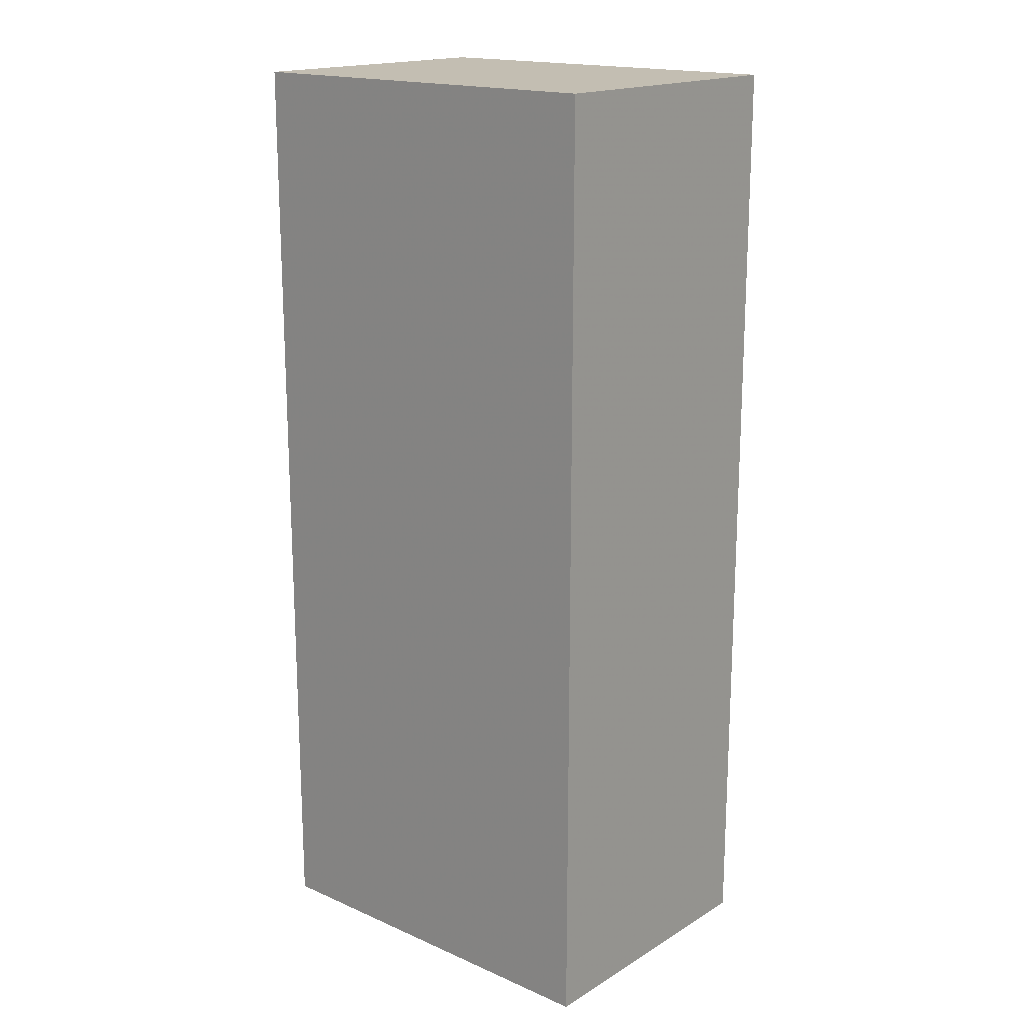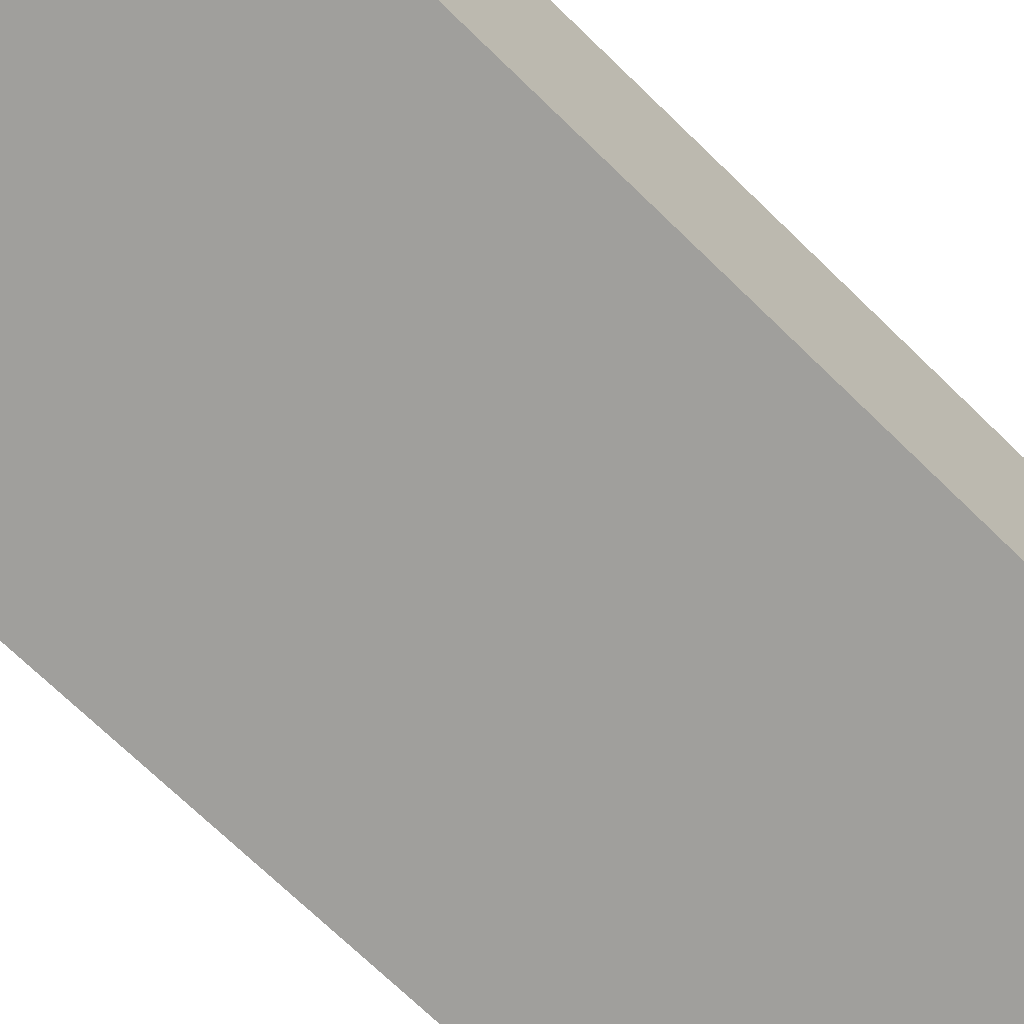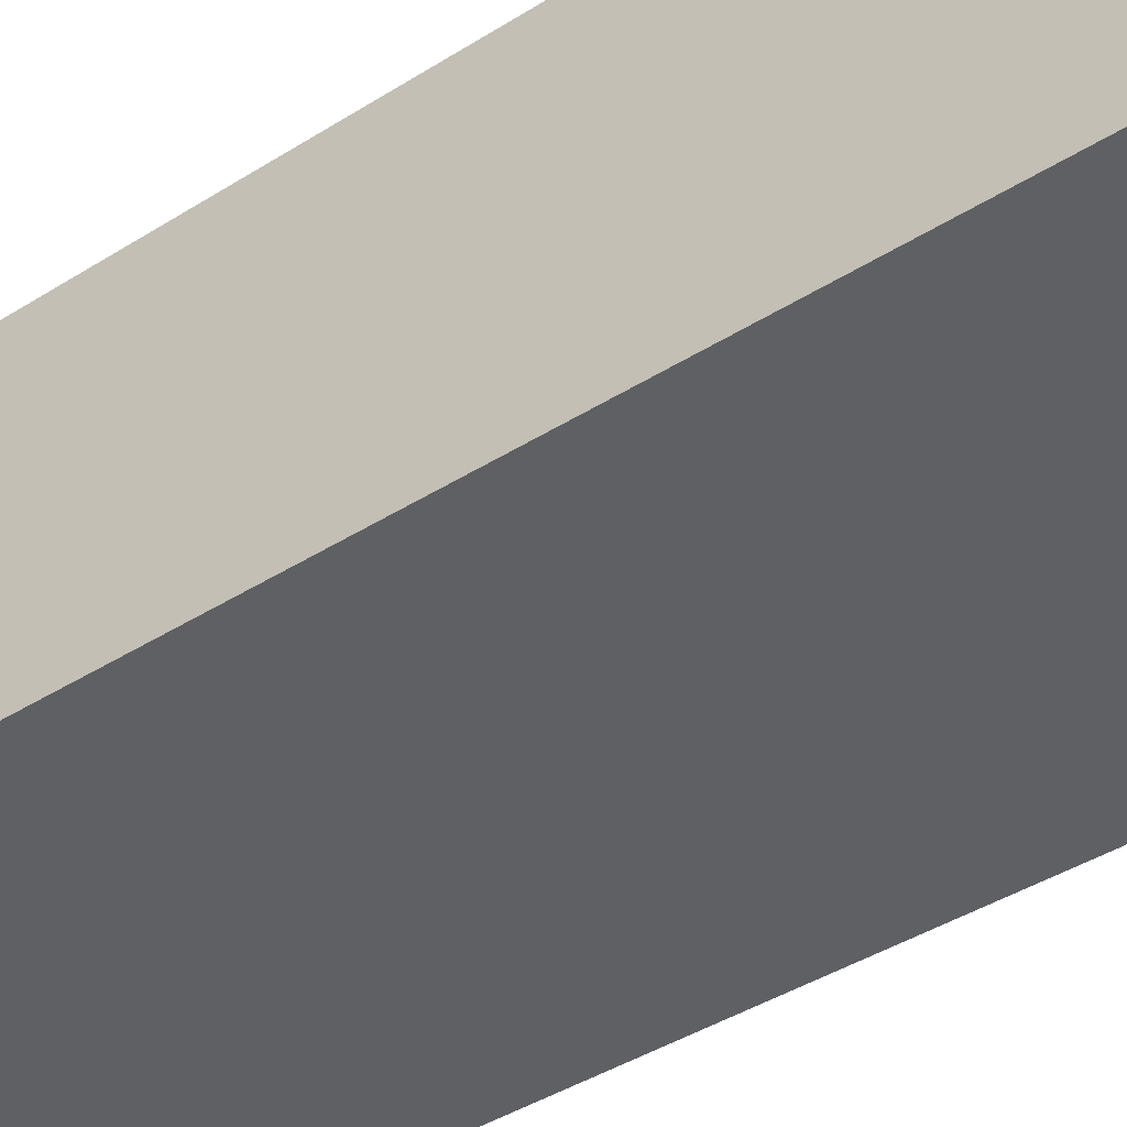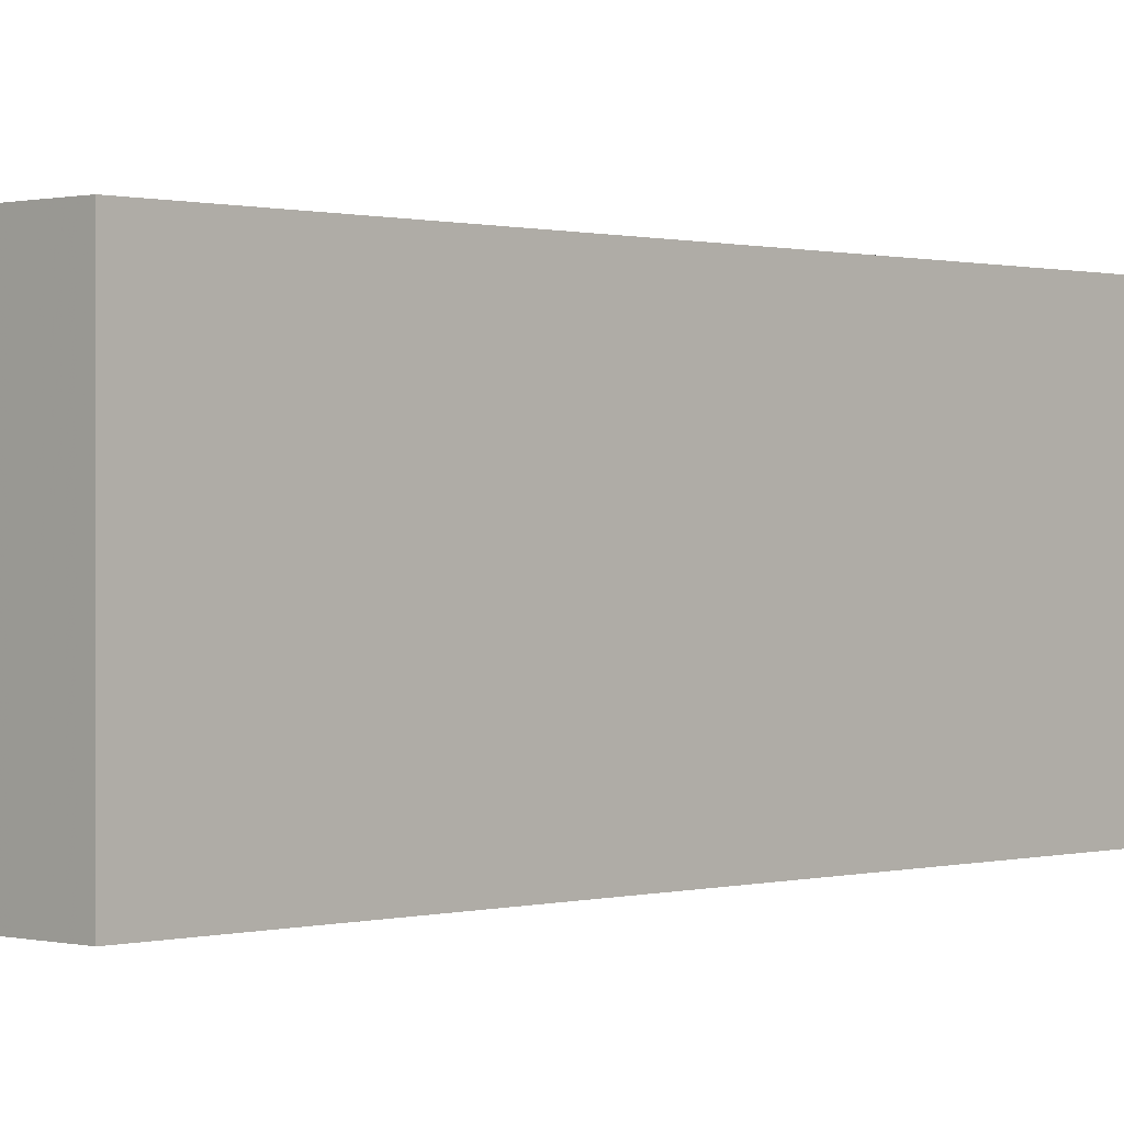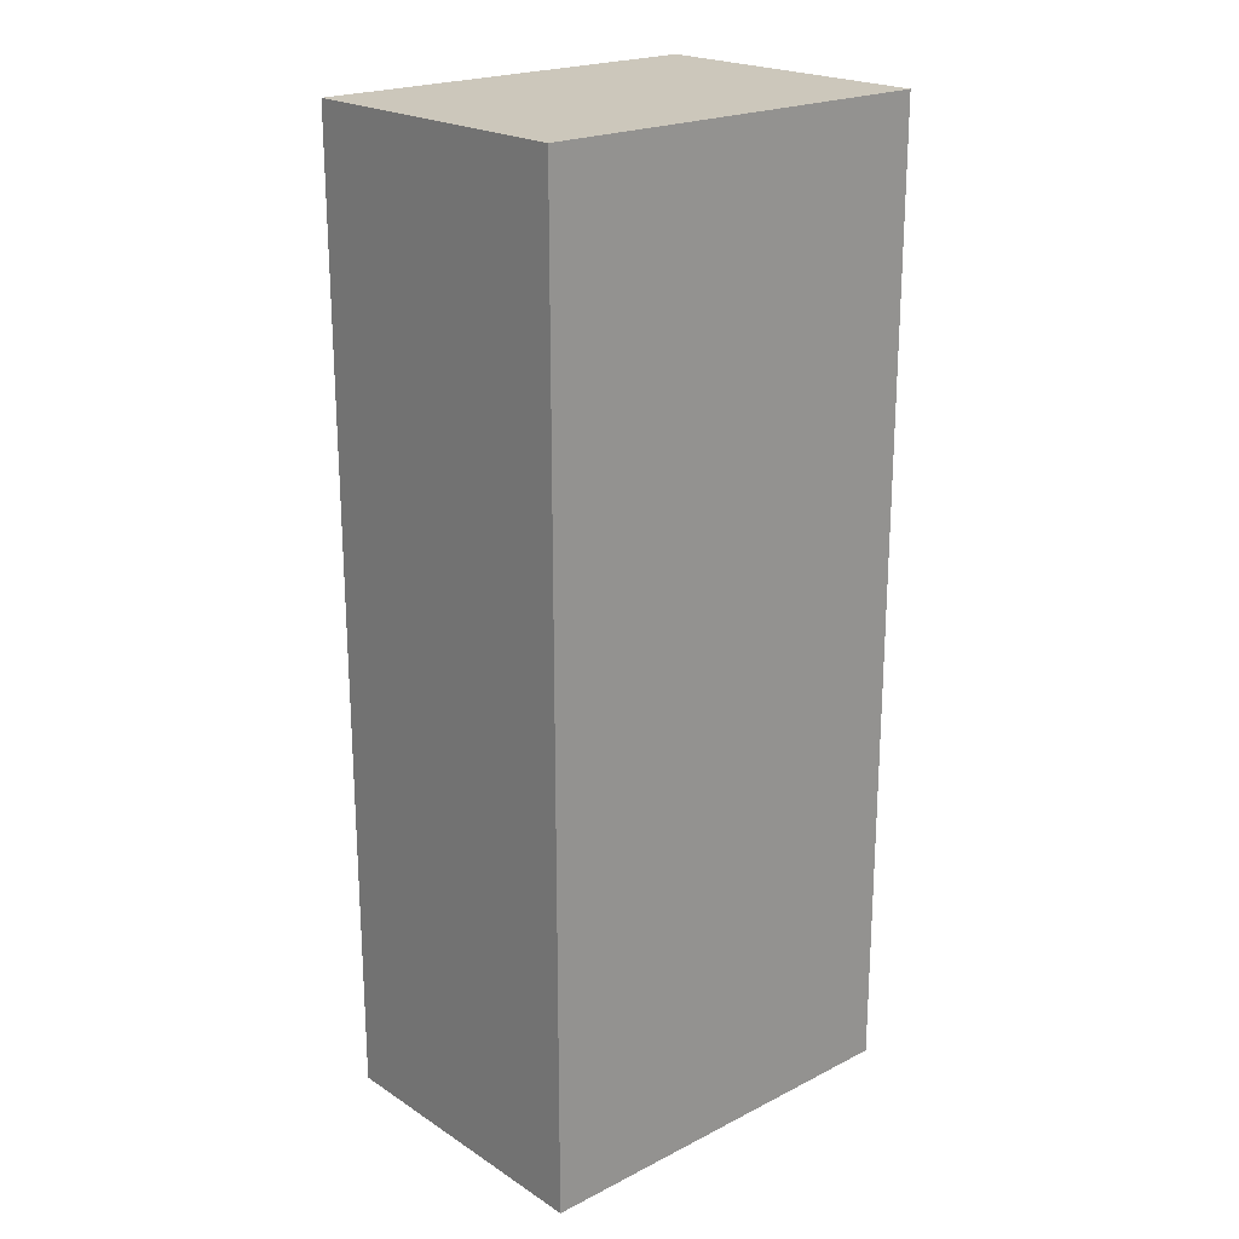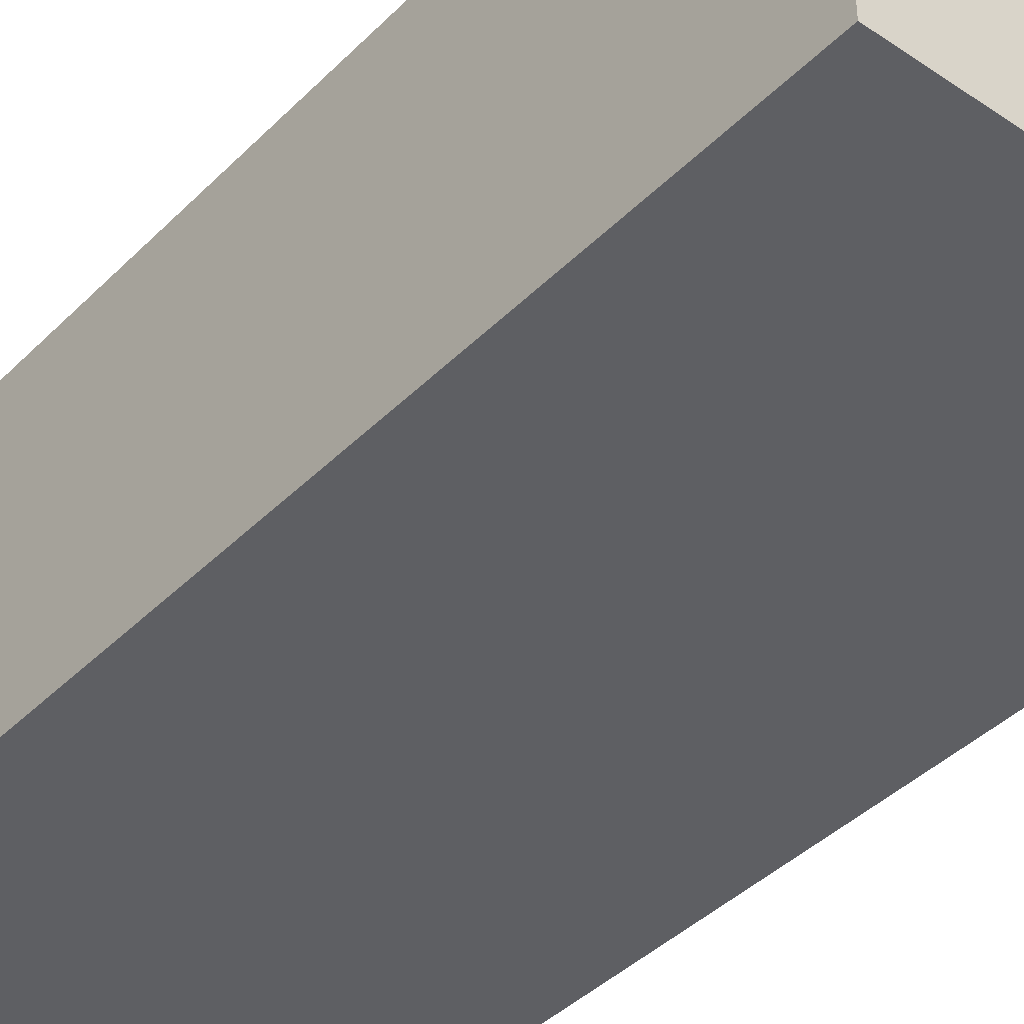
<metadata>
{"format":"obj","ext":"obj","renderer":"f3d","projection":"perspective","resolution":1024,"background":"white","views":[{"elev":17.5,"azim":40.6,"up":"+Z"},{"elev":-71.2,"azim":45.8,"up":"+Y"},{"elev":-42.2,"azim":-52.9,"up":"+Y"},{"elev":0.4,"azim":-136.5,"up":"+Y"},{"elev":21.6,"azim":138.3,"up":"+Z"},{"elev":-40.7,"azim":140.3,"up":"+Y"}]}
</metadata>
<code>
v -32 1840 -16
v 56 1776 -16
v -32 1776 -16
v 56 1840 -16
v -32 1776 192
v 56 1840 192
v -32 1840 192
v 56 1776 192
f 1 2 3
f 1 4 2
f 5 6 7
f 5 8 6
f 6 2 4
f 6 8 2
f 5 1 3
f 5 7 1
f 8 3 2
f 8 5 3
f 7 4 1
f 7 6 4

</code>
